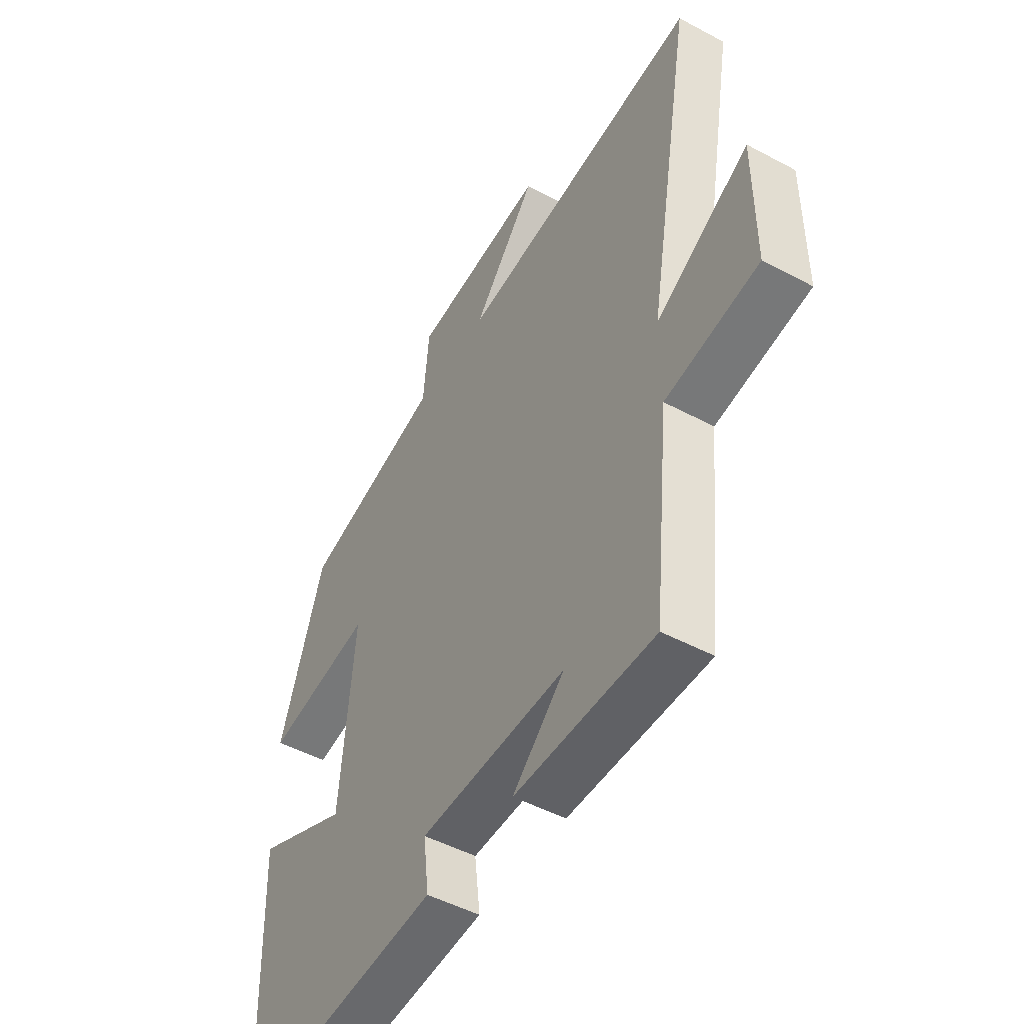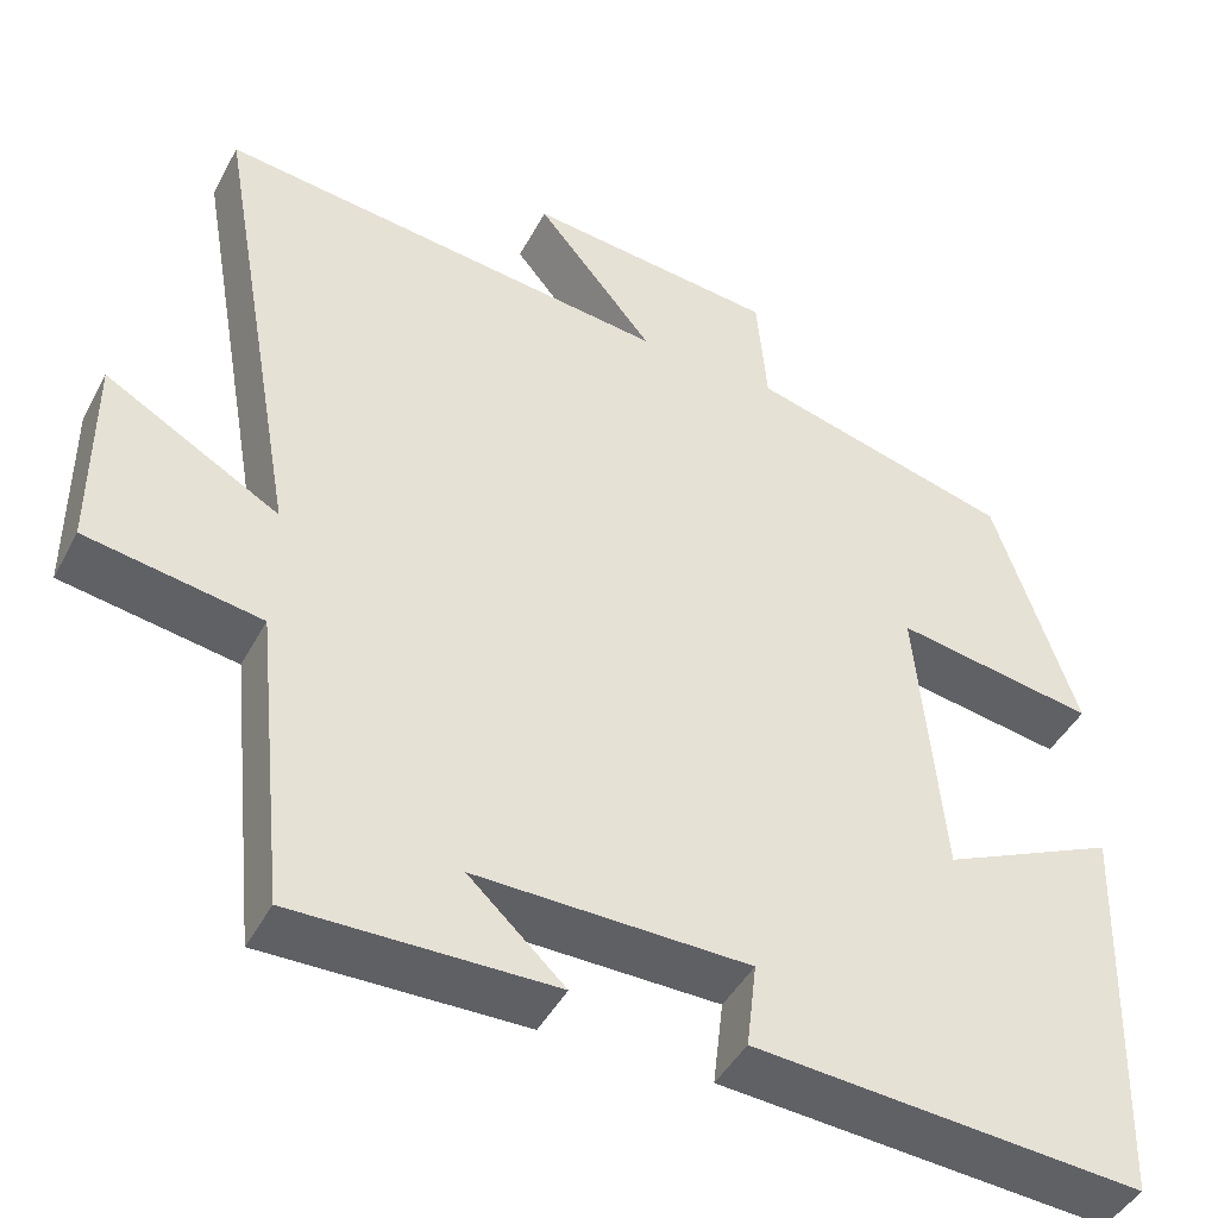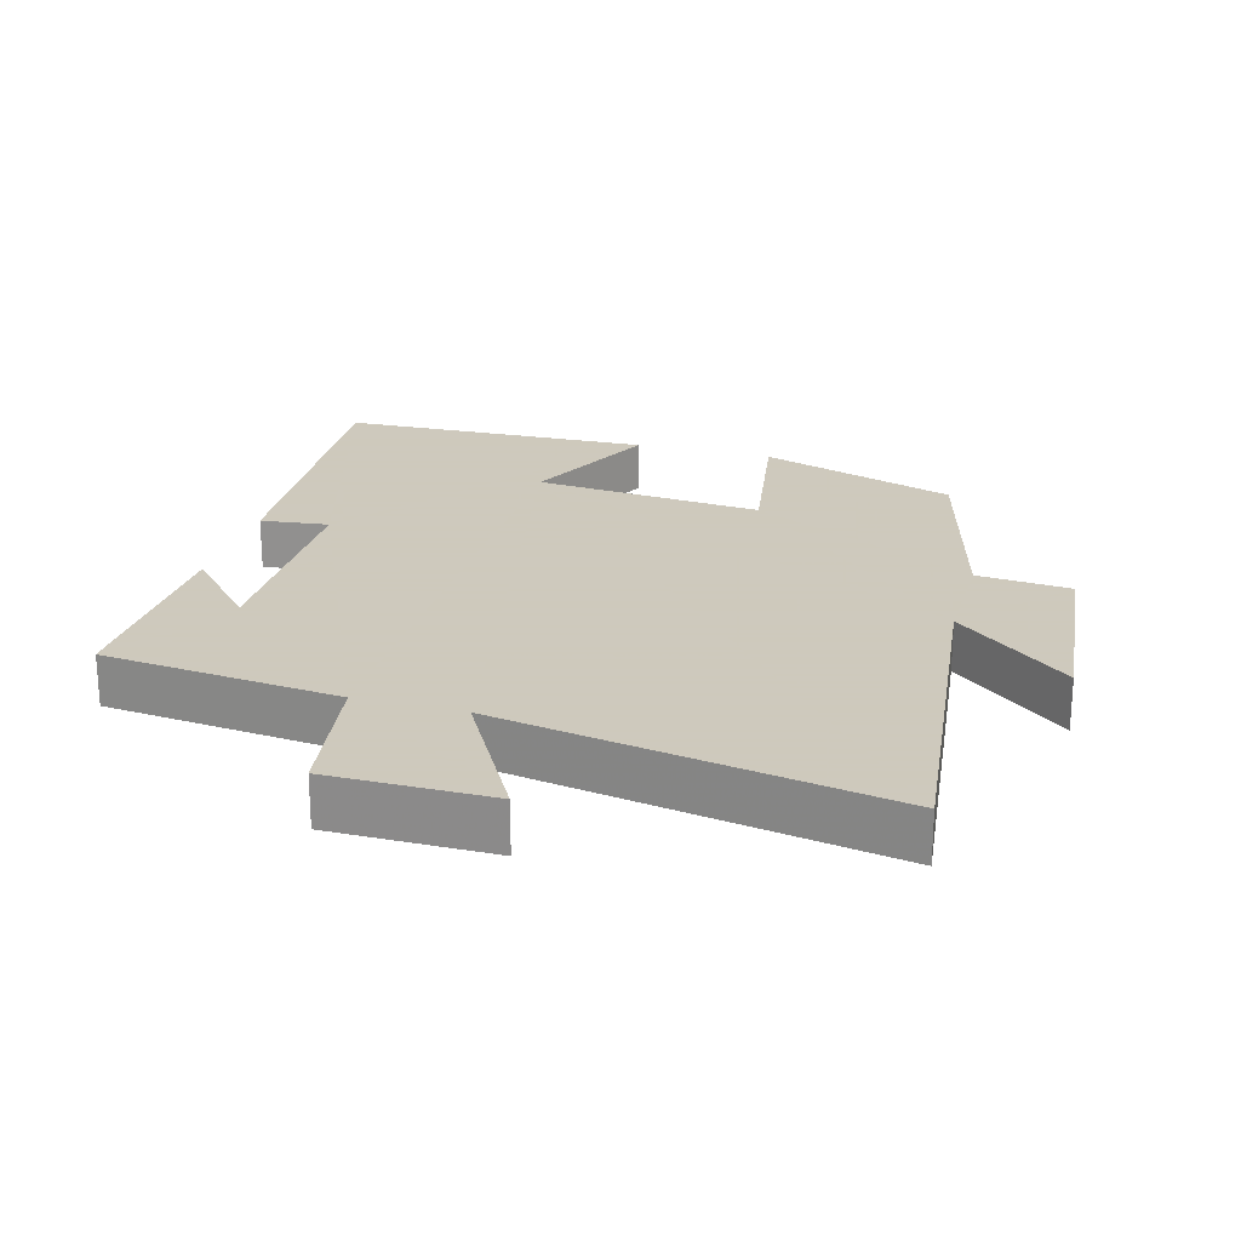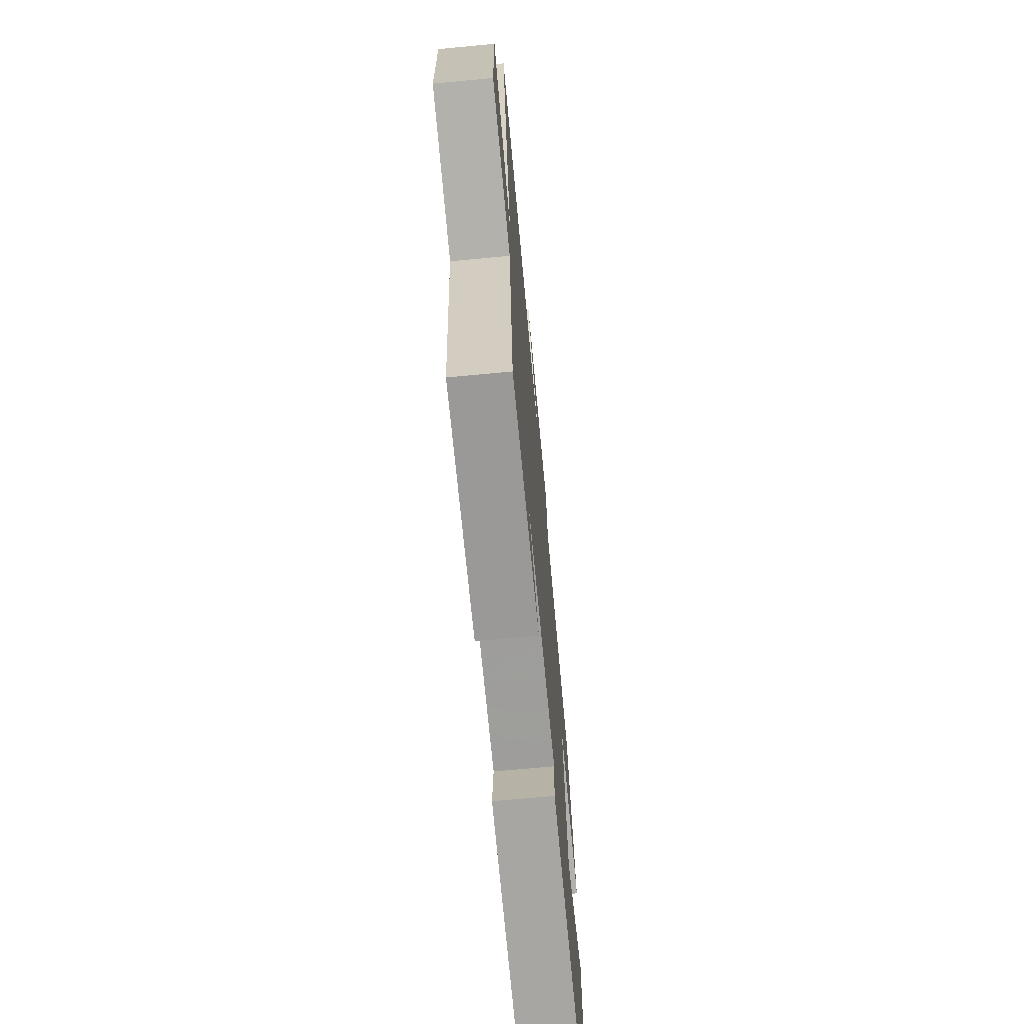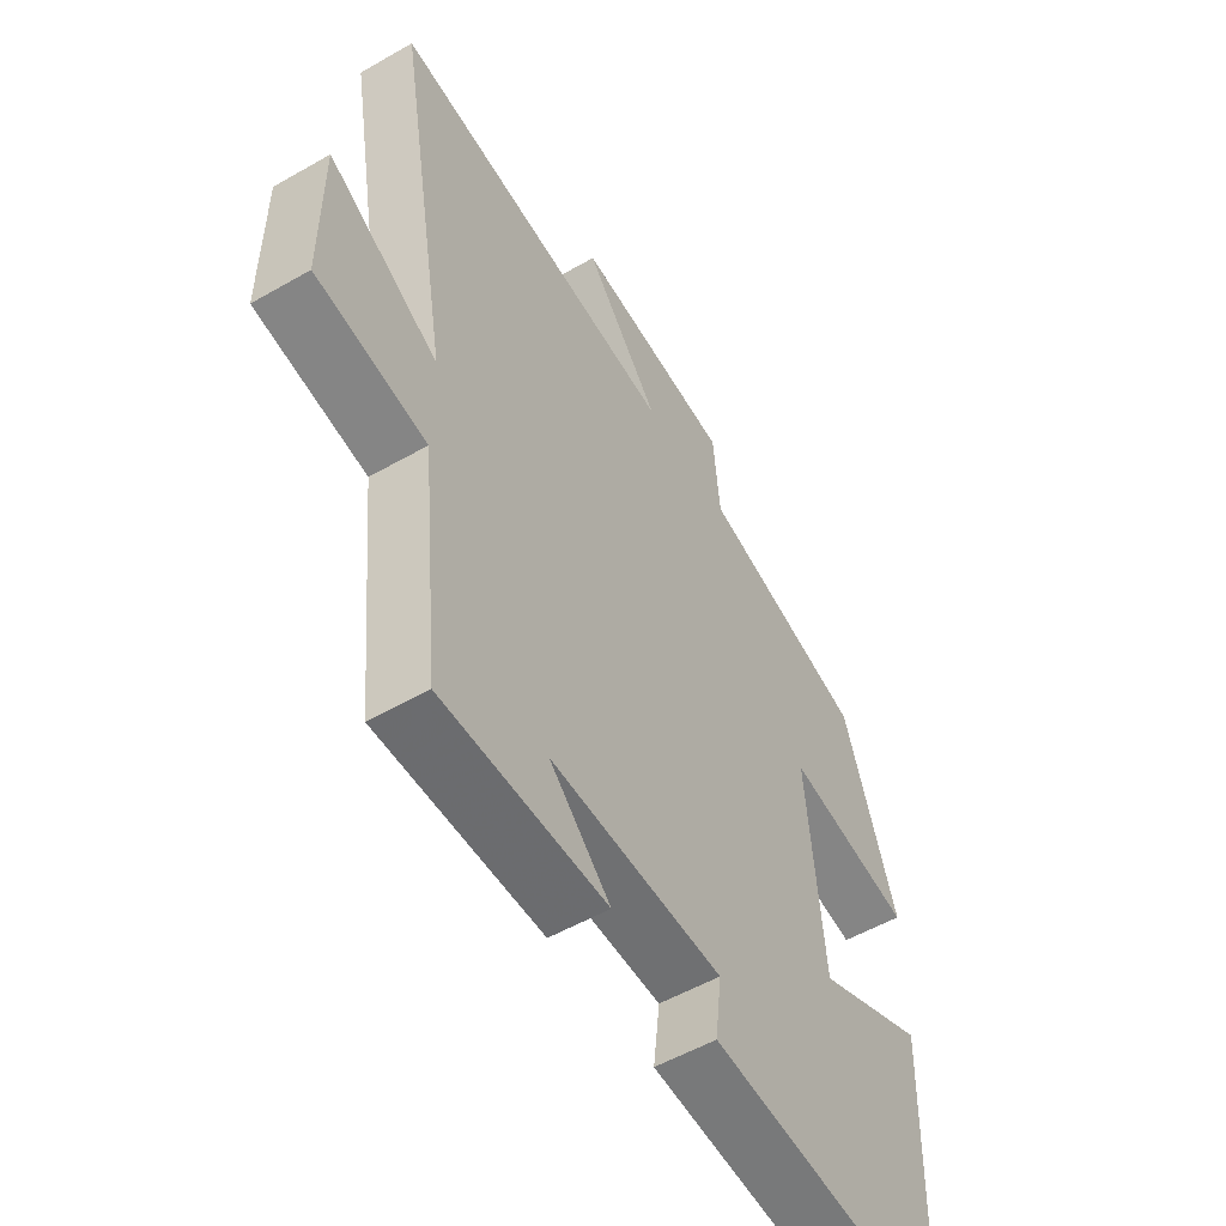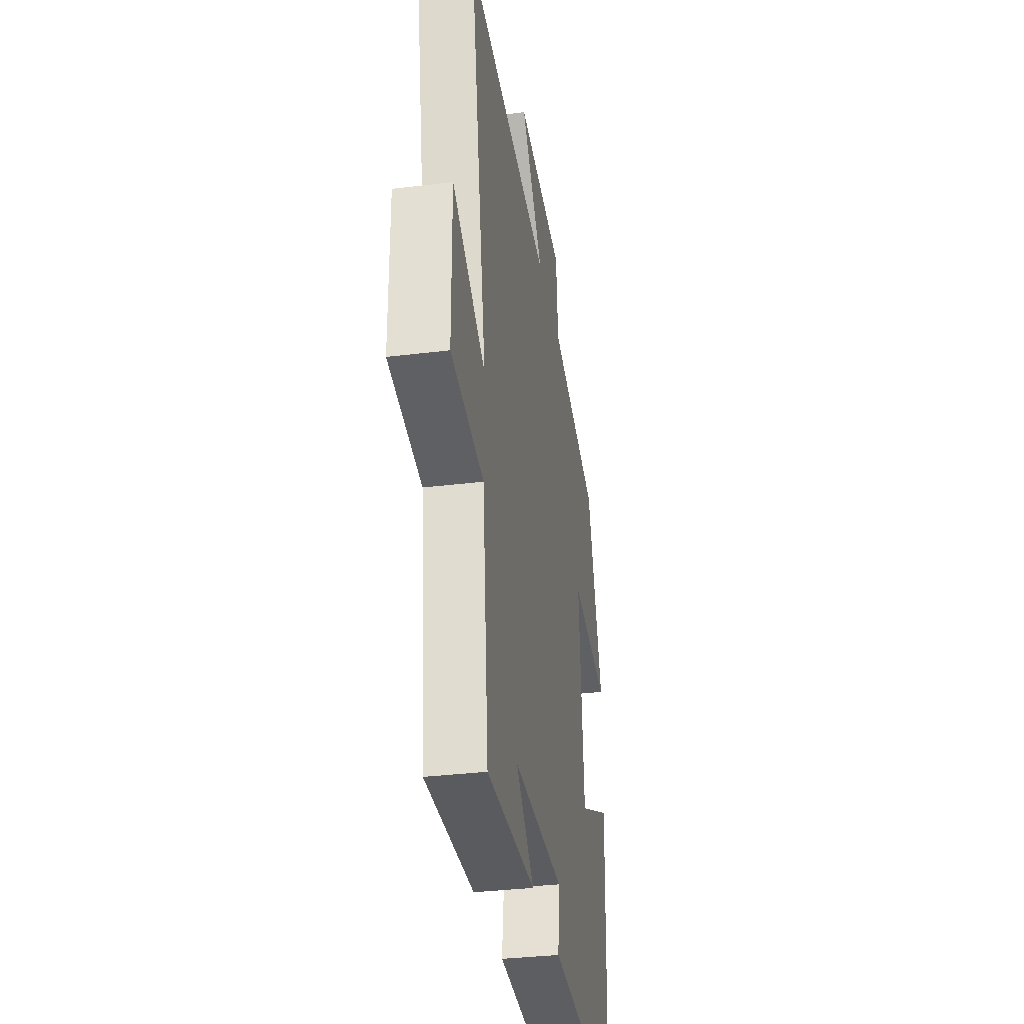
<metadata>
{"format":"obj","ext":"obj","renderer":"f3d","projection":"perspective","resolution":1024,"background":"white","views":[{"elev":-49.1,"azim":-120.7,"up":"+Z"},{"elev":-44.6,"azim":-26.6,"up":"+Z"},{"elev":22.6,"azim":-74.2,"up":"+Y"},{"elev":-70.0,"azim":-84.6,"up":"+Z"},{"elev":-54.4,"azim":-58.7,"up":"+Z"},{"elev":-33.6,"azim":-80.4,"up":"+Z"}]}
</metadata>
<code>
v 0.404 0.07 0.419
v 0.5 0.07 0.13
v 0.266 0.07 0.168
v 0.296 0.07 -0.168
v 0.5 0.07 -0.074
v 0.485 0.07 -0.533
v 0.032 0.07 -0.5
v 0.044 0.07 -0.4
v -0.274 0.07 -0.396
v -0.162 0.07 -0.5
v -0.464 0.07 -0.505
v -0.5 0.07 -0.157
v -0.703 0.07 -0.124
v -0.703 0.07 0.112
v -0.5 0.07 -0.003
v -0.6 0.07 0.561
v -0.069 0.07 0.5
v -0.207 0.07 0.667
v 0.085 0.07 0.637
v 0.097 0.07 0.5
v 0.404 0 0.419
v 0.5 0 0.13
v 0.266 0 0.168
v 0.296 0 -0.168
v 0.5 0 -0.074
v 0.485 0 -0.533
v 0.032 0 -0.5
v 0.044 0 -0.4
v -0.274 0 -0.396
v -0.162 0 -0.5
v -0.464 0 -0.505
v -0.5 0 -0.157
v -0.703 0 -0.124
v -0.703 0 0.112
v -0.5 0 -0.003
v -0.6 0 0.561
v -0.069 0 0.5
v -0.207 0 0.667
v 0.085 0 0.637
v 0.097 0 0.5
f 17 18 19 20
f 1 2 3
f 20 1 3
f 17 20 3
f 17 3 4
f 16 17 4
f 15 16 4
f 12 13 14 15
f 12 15 4
f 9 10 11
f 9 11 12
f 8 9 12 4
f 6 7 8
f 5 6 8
f 4 5 8
f 40 39 38 37
f 23 22 21
f 23 21 40
f 23 40 37
f 24 23 37
f 24 37 36
f 24 36 35
f 35 34 33 32
f 24 35 32
f 31 30 29
f 32 31 29
f 24 32 29 28
f 28 27 26
f 28 26 25
f 28 25 24
f 1 21 22 2
f 2 22 23 3
f 3 23 24 4
f 4 24 25 5
f 5 25 26 6
f 6 26 27 7
f 7 27 28 8
f 8 28 29 9
f 9 29 30 10
f 10 30 31 11
f 11 31 32 12
f 12 32 33 13
f 13 33 34 14
f 14 34 35 15
f 15 35 36 16
f 16 36 37 17
f 17 37 38 18
f 18 38 39 19
f 19 39 40 20
f 20 40 21 1

</code>
